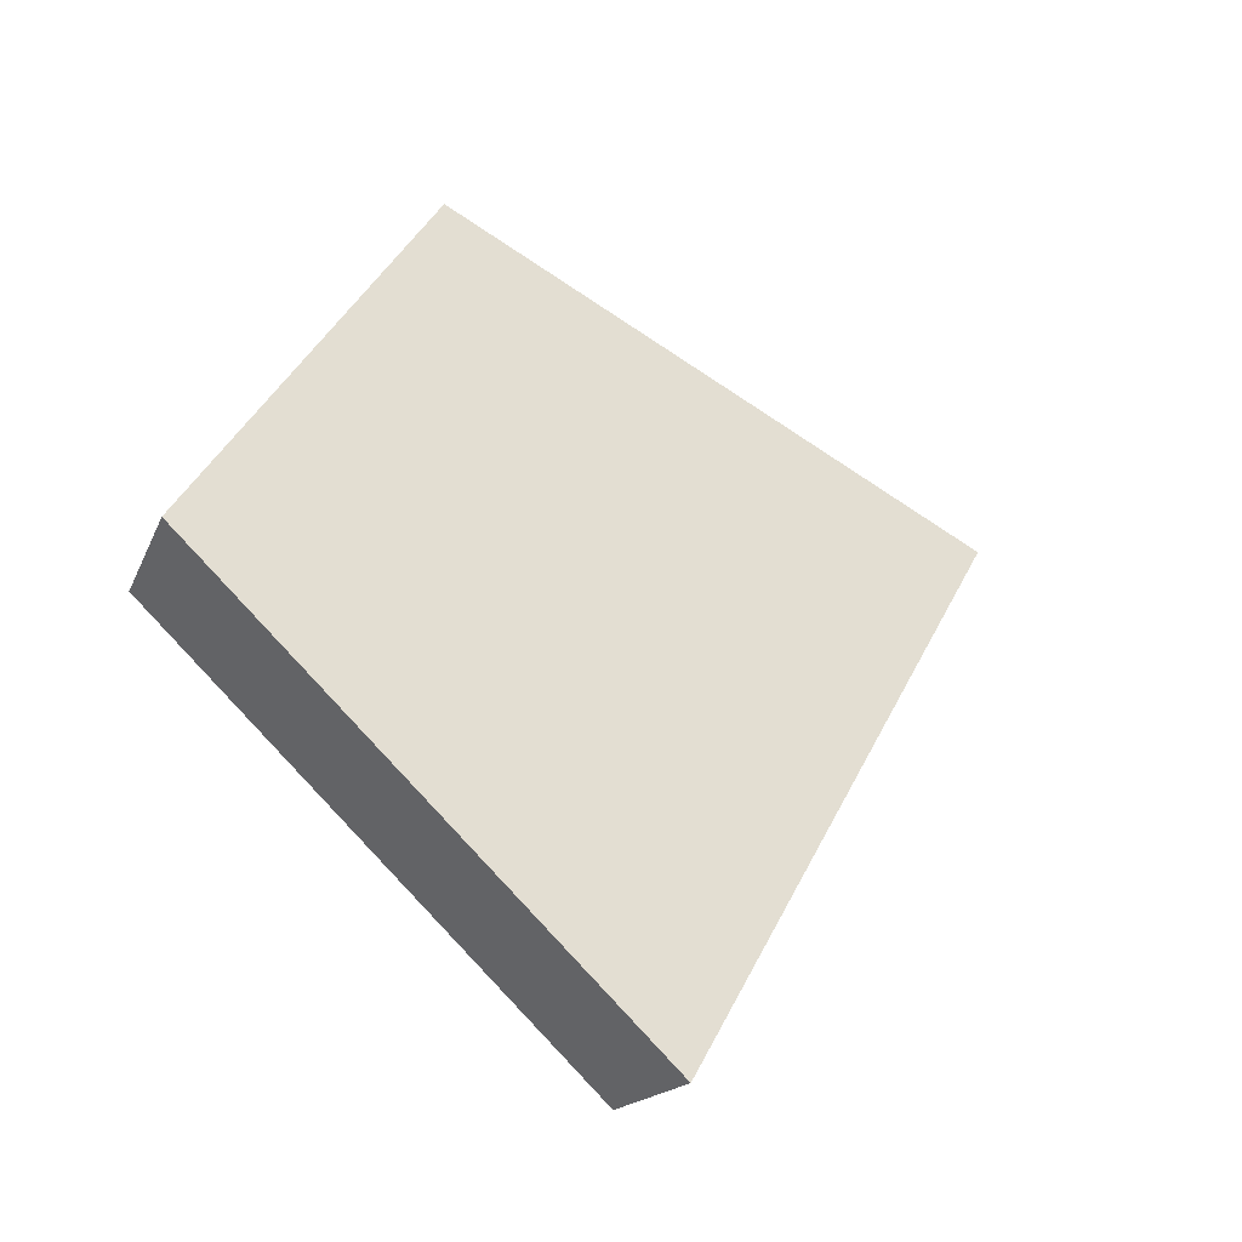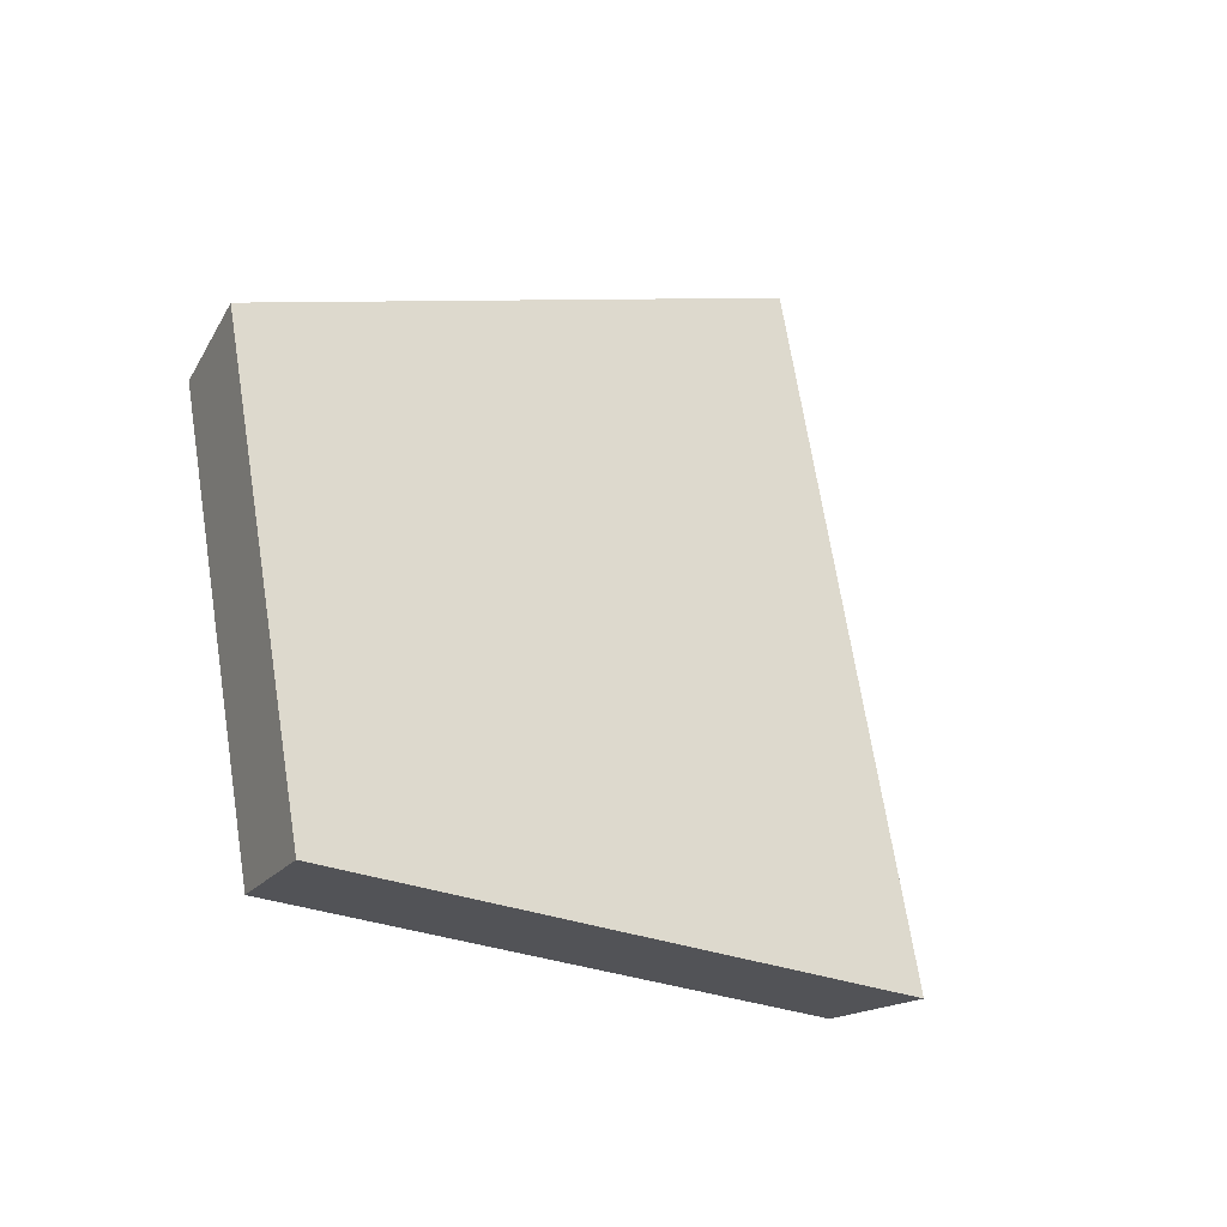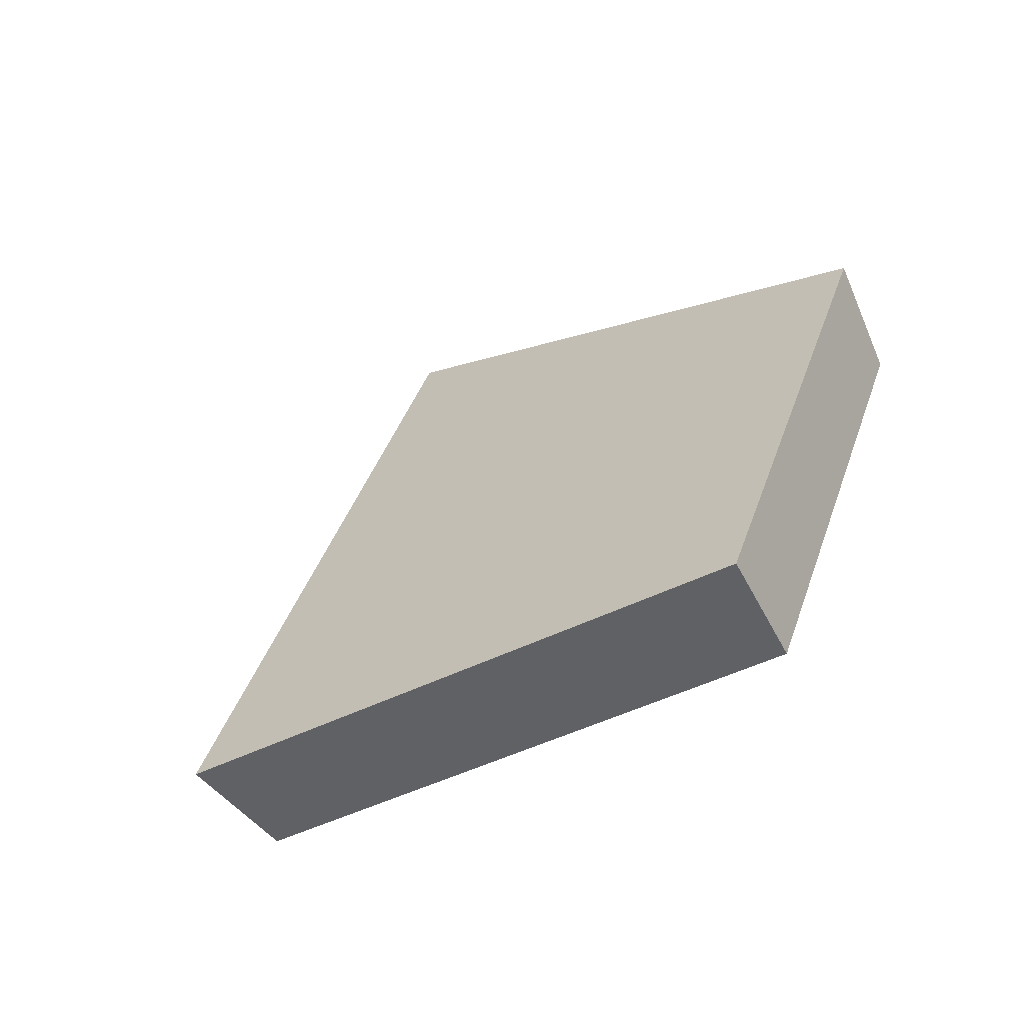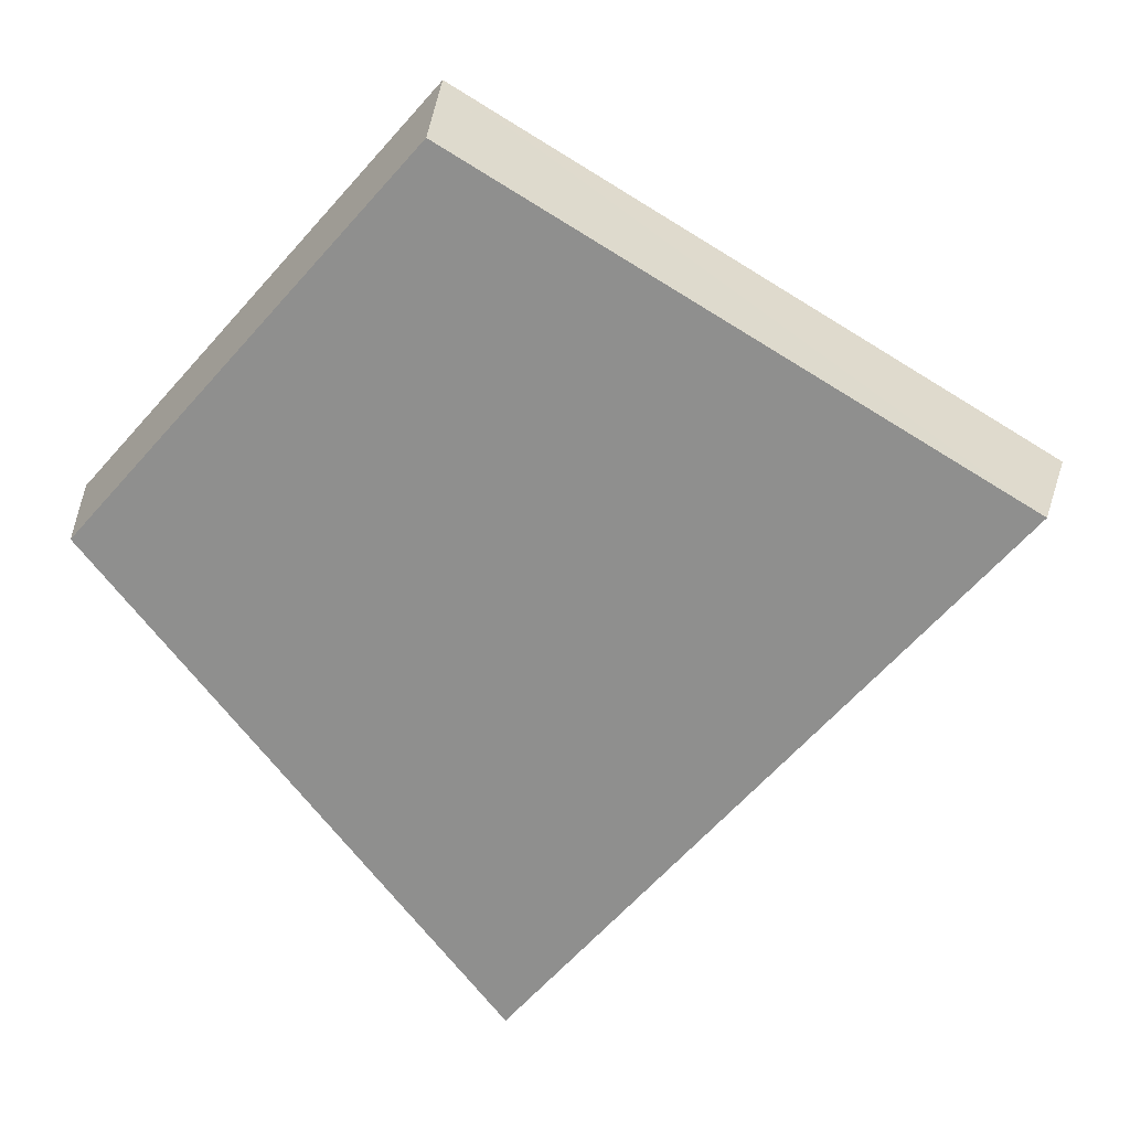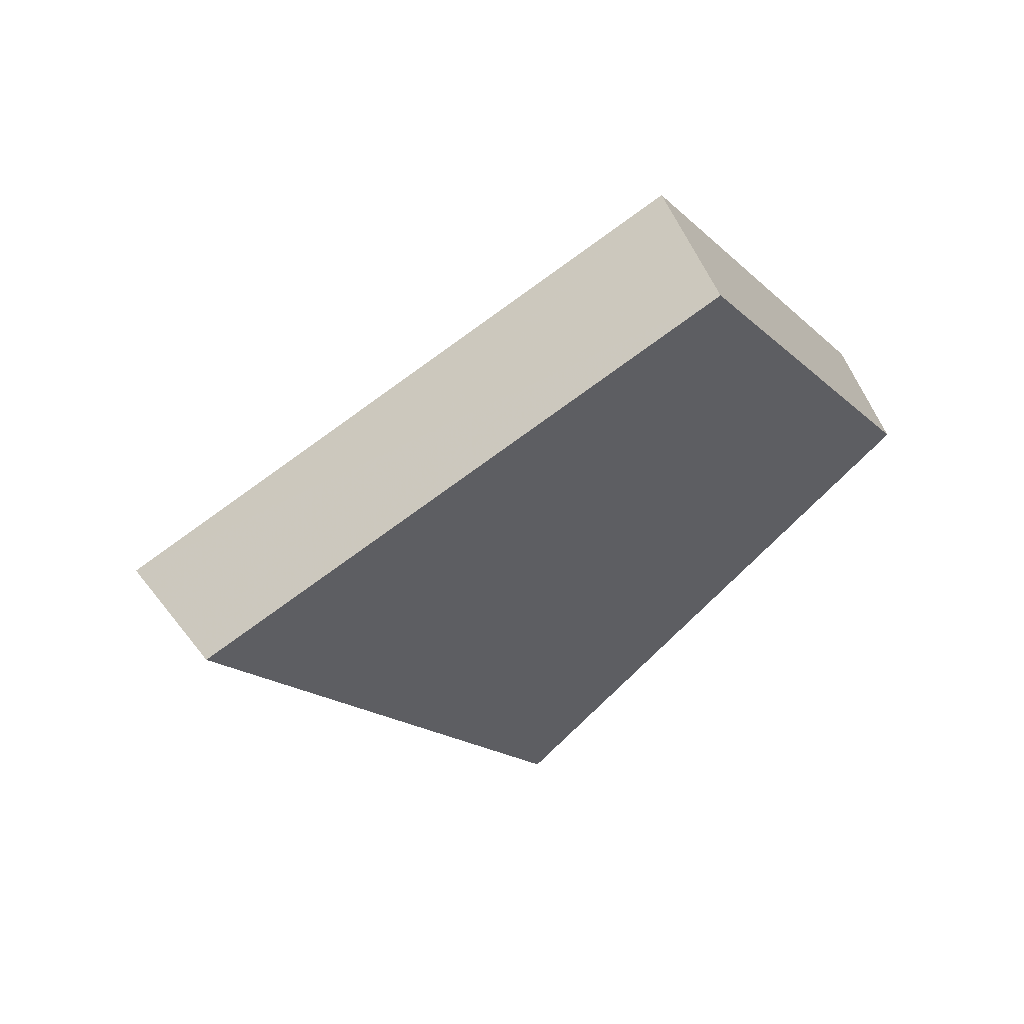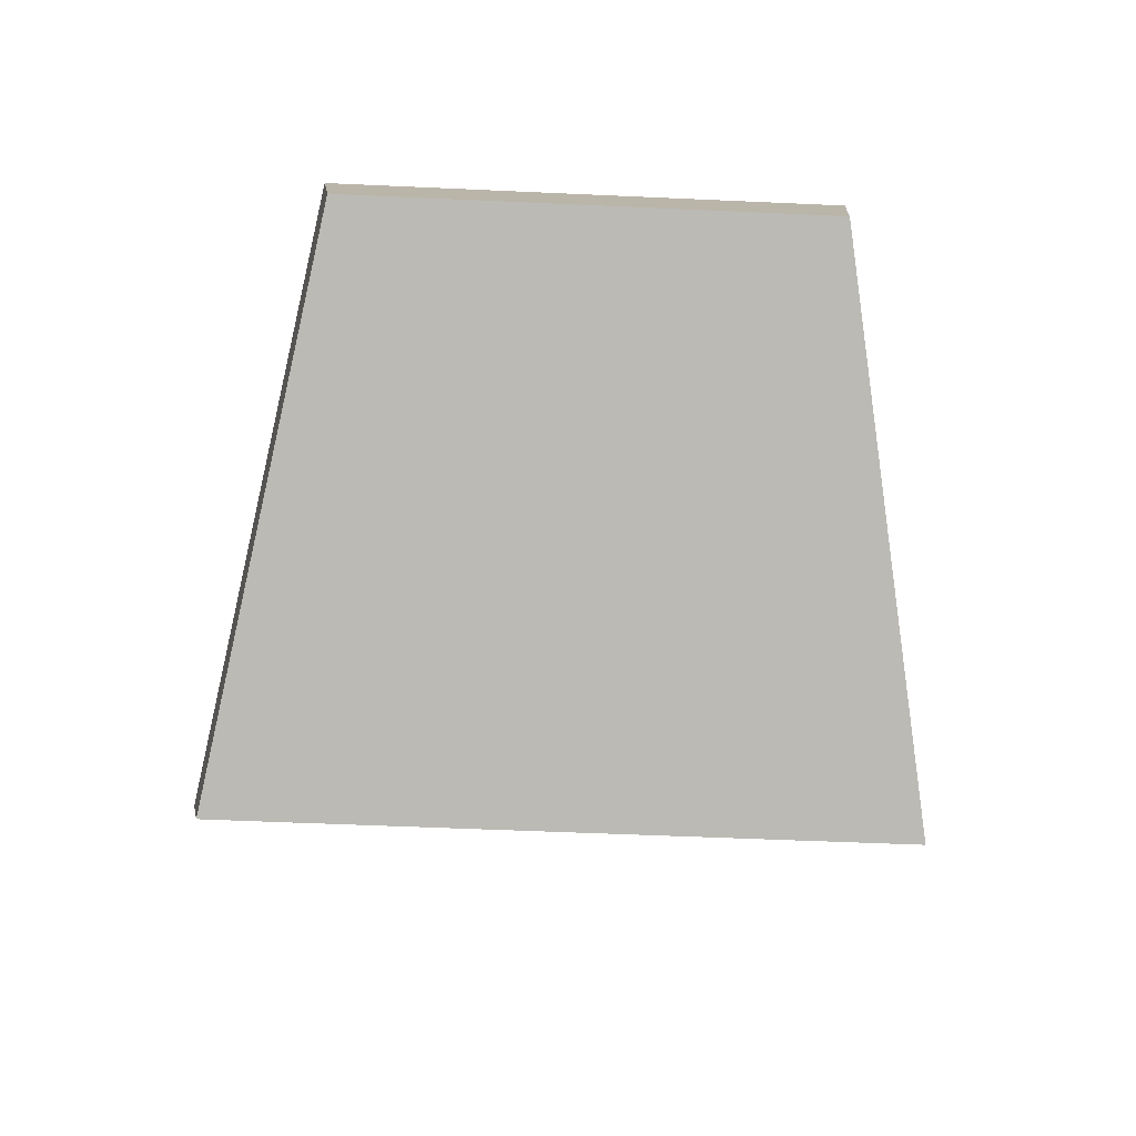
<metadata>
{"format":"obj","ext":"obj","renderer":"f3d","projection":"perspective","resolution":1024,"background":"white","views":[{"elev":41.7,"azim":68.0,"up":"+Y"},{"elev":67.7,"azim":34.9,"up":"+Y"},{"elev":40.0,"azim":-118.5,"up":"+Y"},{"elev":46.0,"azim":-18.9,"up":"+Z"},{"elev":-15.8,"azim":-108.3,"up":"+Y"},{"elev":-50.6,"azim":-49.0,"up":"+Y"}]}
</metadata>
<code>
v 2.137 0.1391 2.678
v 2.145 0.1391 2.686
v 2.138 0.144 2.69
v 2.133 0.144 2.684
v 2.139 0.1457 2.689
v 2.138 0.144 2.69
v 2.145 0.1391 2.686
v 2.146 0.1405 2.685
v 2.133 0.1457 2.684
v 2.133 0.144 2.684
v 2.138 0.144 2.69
v 2.139 0.1457 2.689
v 2.146 0.1405 2.685
v 2.145 0.1391 2.686
v 2.137 0.1391 2.678
v 2.138 0.1405 2.677
v 2.138 0.1405 2.677
v 2.137 0.1391 2.678
v 2.133 0.144 2.684
v 2.133 0.1457 2.684
v 2.133 0.1457 2.684
v 2.139 0.1457 2.689
v 2.146 0.1405 2.685
v 2.138 0.1405 2.677
f 1 2 3
f 1 3 4
f 5 6 7
f 5 7 8
f 9 10 11
f 9 11 12
f 13 14 15
f 13 15 16
f 17 18 19
f 17 19 20
f 21 22 23
f 21 23 24

</code>
